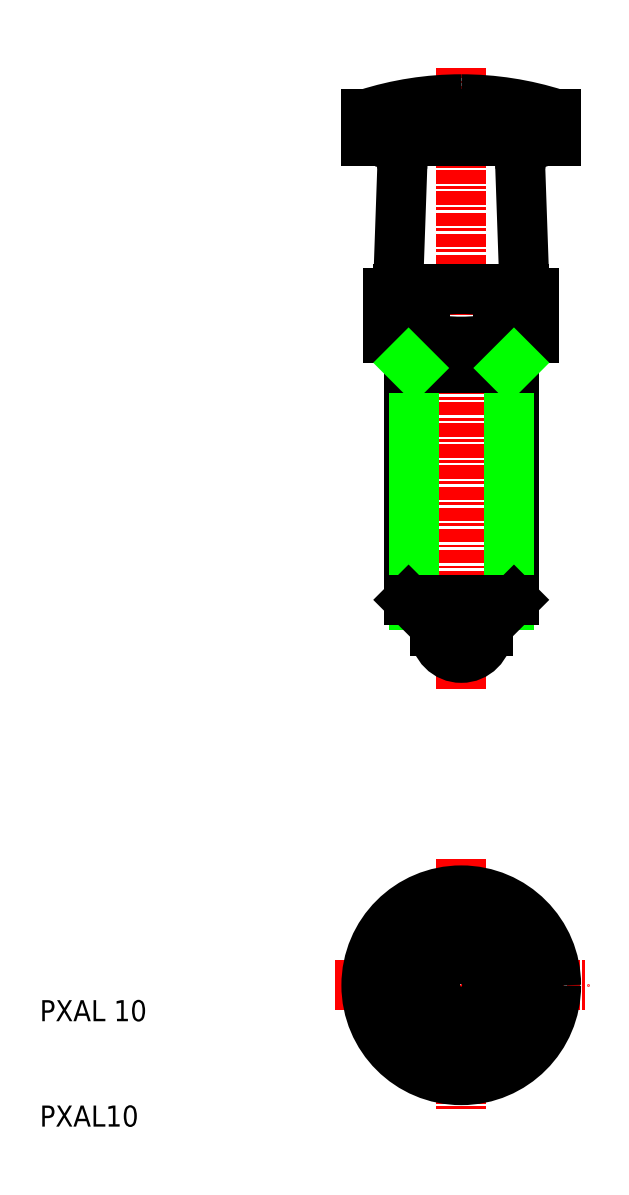
<metadata>
{"format":"dxf","ext":"dxf","renderer":"ezdxf+matplotlib","layout":"modelspace","background":"white","min_lineweight":24,"dpi":150}
</metadata>
<code>
0
SECTION
2
ENTITIES
0
LINE
8
CENTER
10
240.8
20
148.2
30
0
11
240.8
21
207.2
31
0
0
LINE
8
0
10
246.8
20
186.2
30
0
11
246.4
21
197.6
31
0
0
LINE
8
0
10
234.8
20
186.2
30
0
11
235.2
21
197.6
31
0
0
TEXT
8
0
10
200.8
20
106.7
30
0
40
2
1
PXAL10
0
TEXT
8
0
10
200.8
20
116.7
30
0
40
2
1
PXAL 10
0
LINE
8
0
10
235.6
20
186.2
30
0
11
240.8
21
186.2
31
0
0
LINE
8
0
10
235.6
20
181.2
30
0
11
240.8
21
181.2
31
0
0
LINE
8
0
10
234.8
20
186.2
30
0
11
246.8
21
186.2
31
0
0
ARC
8
0
10
235.6
20
185.8
30
0
40
4.626
50
248
51
292
0
ARC
8
0
10
235.6
20
181.6
30
0
40
4.626
50
68.01
51
112
0
LINE
8
0
10
233.8
20
181.6
30
0
11
233.8
21
185.9
31
0
0
LINE
8
0
10
238.3
20
153.7
30
0
11
238.3
21
156.2
31
0
0
LINE
8
0
10
243.3
20
153.7
30
0
11
243.3
21
156.2
31
0
0
LINE
8
0
10
240.8
20
181.2
30
0
11
246
21
181.2
31
0
0
LINE
8
0
10
246
20
186.2
30
0
11
240.8
21
186.2
31
0
0
ARC
8
0
10
246
20
185.8
30
0
40
4.626
50
248
51
292
0
ARC
8
0
10
246
20
181.6
30
0
40
4.626
50
68.01
51
112
0
ARC
8
0
10
240.8
20
199.2
30
0
40
18
50
258.9
51
281.1
0
ARC
8
0
10
240.8
20
168.2
30
0
40
18
50
78.9
51
101.1
0
LINE
8
0
10
237.3
20
181.6
30
0
11
237.3
21
185.9
31
0
0
LINE
8
0
10
244.2
20
181.6
30
0
11
244.2
21
185.9
31
0
0
LINE
8
0
10
247.7
20
181.6
30
0
11
247.7
21
185.9
31
0
0
LINE
8
CENTER
10
240.8
20
132.1
30
0
11
240.8
21
108.1
31
0
0
LINE
8
CENTER
10
228.8
20
120.1
30
0
11
252.8
21
120.1
31
0
0
LINE
8
0
10
231.8
20
202.8
30
0
11
240.8
21
202.8
31
0
0
LINE
8
0
10
232.7
20
200.2
30
0
11
240.8
21
200.2
31
0
0
ARC
8
0
10
240.8
20
174.6
30
0
40
29.63
50
90
51
107.7
0
ARC
8
0
10
232.7
20
197.7
30
0
40
2.5
50
358
51
90
0
LINE
8
0
10
231.8
20
200.2
30
0
11
232.7
21
200.2
31
0
0
LINE
8
0
10
231.8
20
200.2
30
0
11
231.8
21
202.8
31
0
0
ARC
8
0
10
248.9
20
197.7
30
0
40
2.5
50
90
51
182
0
LINE
8
0
10
248.9
20
200.2
30
0
11
240.8
21
200.2
31
0
0
LINE
8
0
10
249.8
20
202.8
30
0
11
240.8
21
202.8
31
0
0
ARC
8
0
10
240.8
20
174.6
30
0
40
29.63
50
72.32
51
90
0
LINE
8
0
10
249.8
20
200.2
30
0
11
248.9
21
200.2
31
0
0
LINE
8
0
10
249.8
20
200.2
30
0
11
249.8
21
202.8
31
0
0
LINE
8
0
10
235.8
20
156.7
30
0
11
235.8
21
179.2
31
0
0
LINE
8
0
10
245.8
20
156.7
30
0
11
245.8
21
179.2
31
0
0
LINE
8
0
10
236.3
20
156.2
30
0
11
245.3
21
156.2
31
0
0
LINE
8
0
10
245.3
20
179.2
30
0
11
245.3
21
181.2
31
0
0
LINE
8
0
10
236.3
20
179.2
30
0
11
236.3
21
181.2
31
0
0
LINE
8
0
10
236.3
20
156.2
30
0
11
236.3
21
178.7
31
0
0
LINE
8
0
10
245.3
20
156.2
30
0
11
245.3
21
178.7
31
0
0
LINE
8
0
10
245.8
20
156.7
30
0
11
245.3
21
156.2
31
0
0
LINE
8
0
10
236.3
20
156.2
30
0
11
235.8
21
156.7
31
0
0
LINE
8
0
10
235.8
20
156.7
30
0
11
245.8
21
156.7
31
0
0
LINE
8
0
10
235.8
20
178.7
30
0
11
245.8
21
178.7
31
0
0
LINE
8
0
10
235.8
20
179.2
30
0
11
245.8
21
179.2
31
0
0
LINE
8
0
10
245.3
20
178.7
30
0
11
245.8
21
179.2
31
0
0
LINE
8
0
10
236.3
20
178.7
30
0
11
235.8
21
179.2
31
0
0
POLYLINE
8
0
66
     1
10
0
20
0
30
0
70
     1
0
VERTEX
8
0
10
237.3
20
126.1
30
0
0
VERTEX
8
0
10
233.8
20
120.1
30
0
0
VERTEX
8
0
10
237.3
20
114.1
30
0
0
VERTEX
8
0
10
244.2
20
114.1
30
0
0
VERTEX
8
0
10
247.7
20
120.1
30
0
0
VERTEX
8
0
10
244.2
20
126.1
30
0
0
SEQEND
8
0
0
CIRCLE
8
0
10
240.8
20
120.1
30
0
40
2.5
0
CIRCLE
8
0
10
240.8
20
120.1
30
0
40
4.5
0
CIRCLE
8
0
10
240.8
20
120.1
30
0
40
5
0
CIRCLE
8
0
10
240.8
20
120.1
30
0
40
9
0
ARC
8
0
10
240.8
20
153.7
30
0
40
2.5
50
180
51
0
0
LINE
8
0
10
238.3
20
153.7
30
0
11
243.3
21
153.7
31
0
0
ENDSEC
0
EOF

</code>
